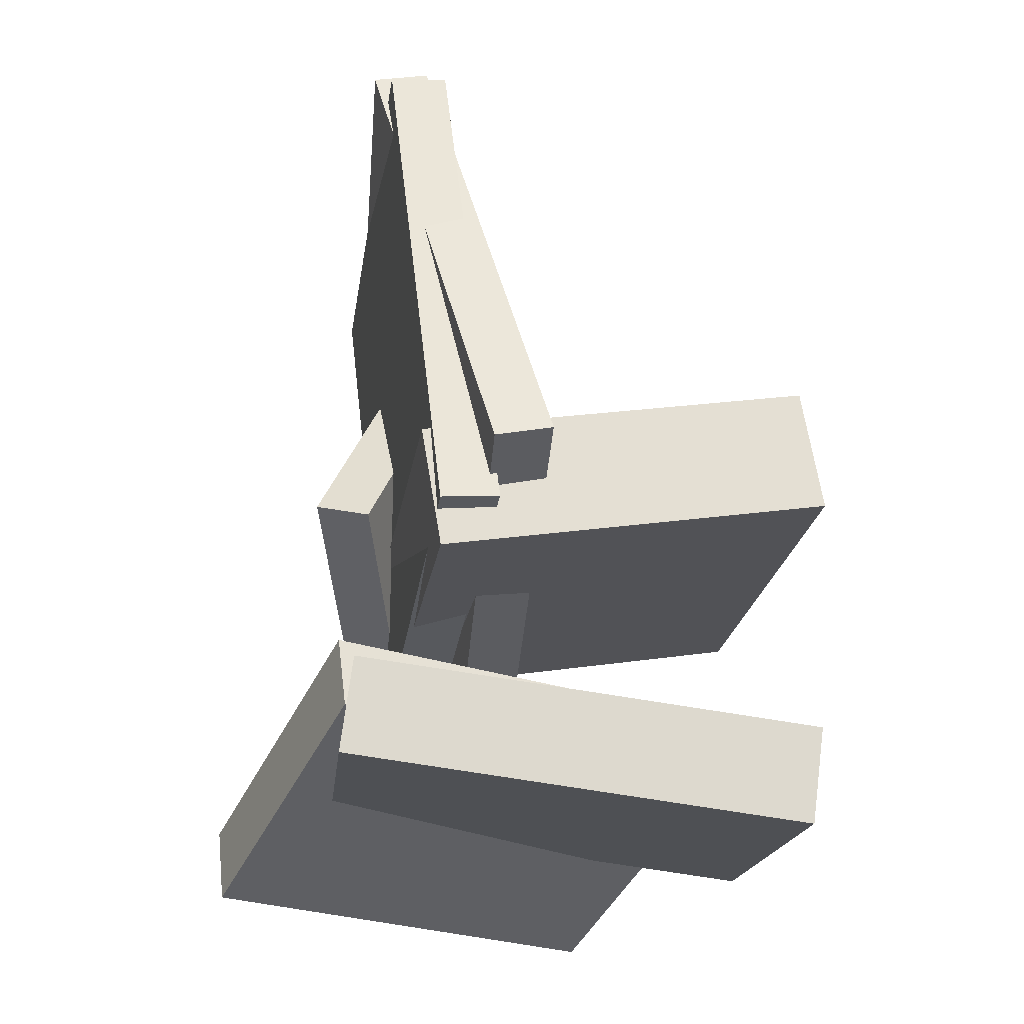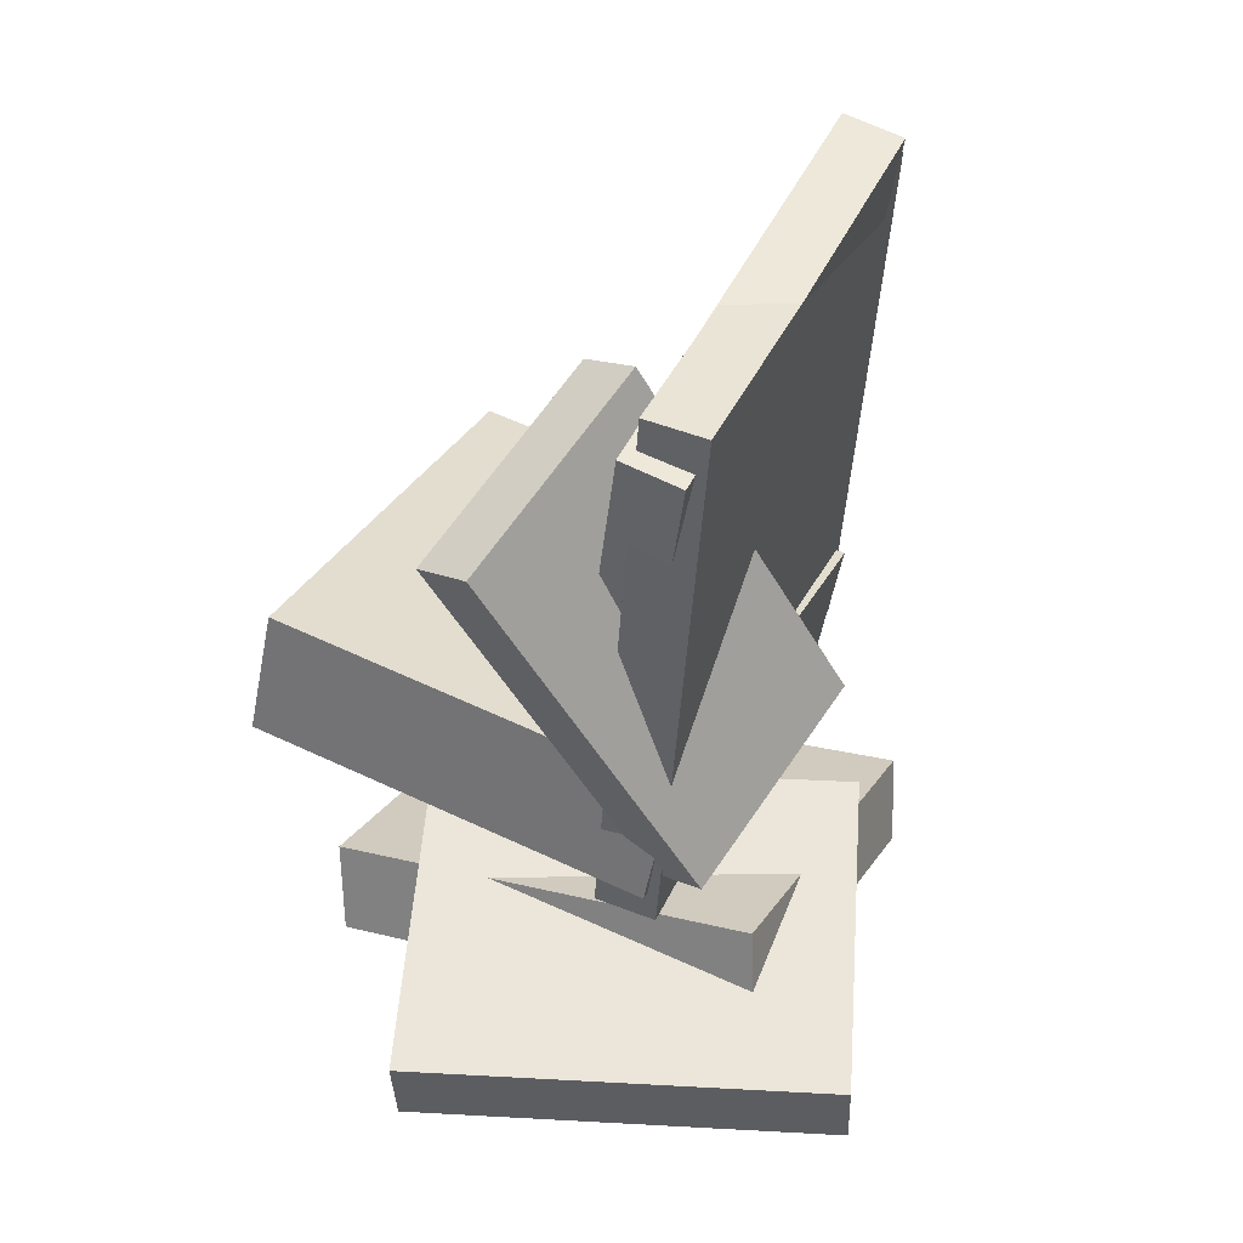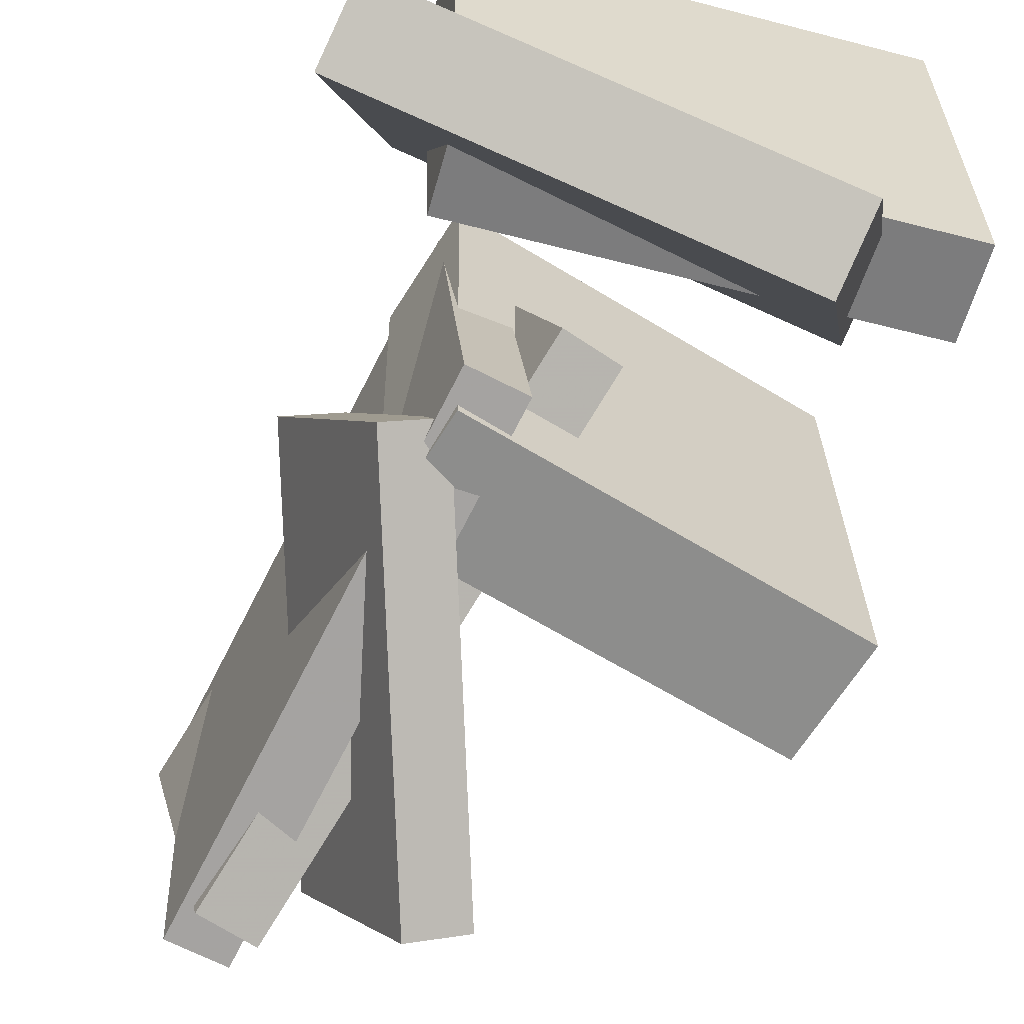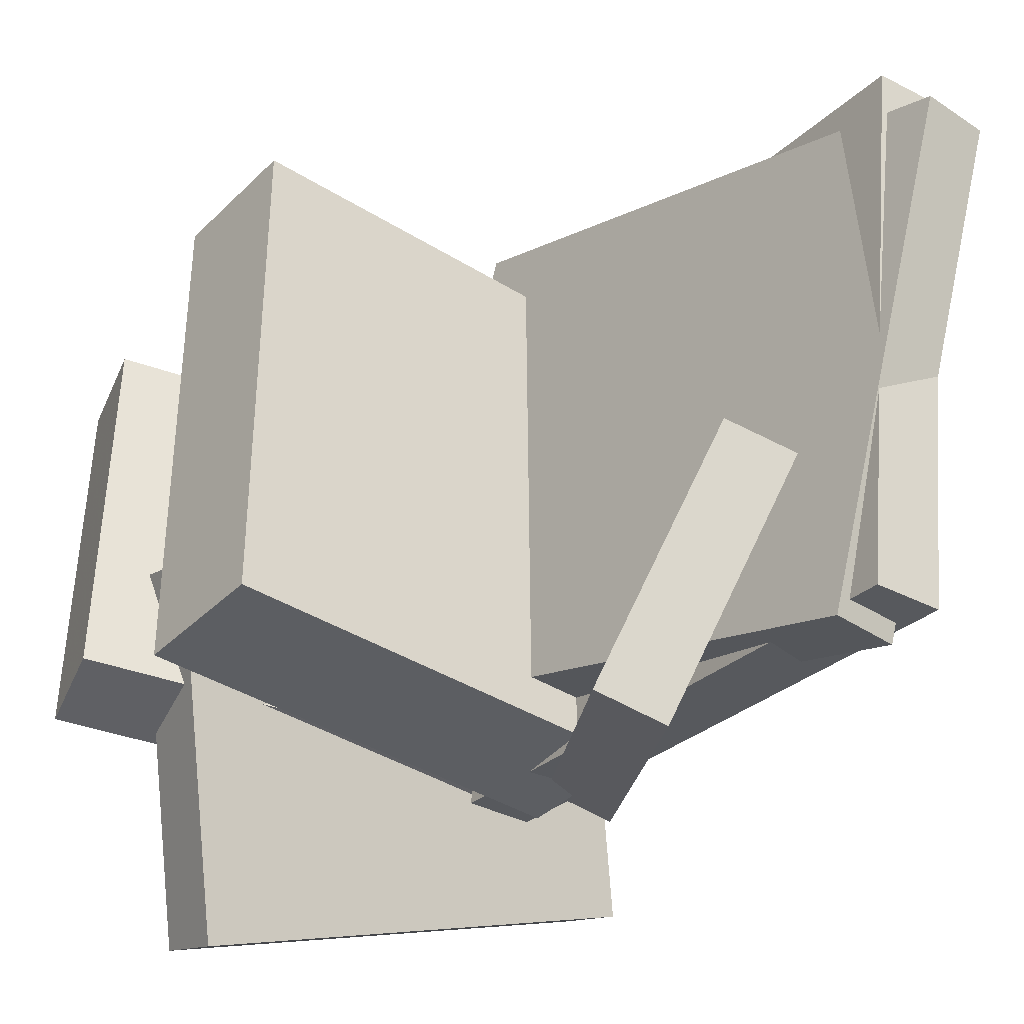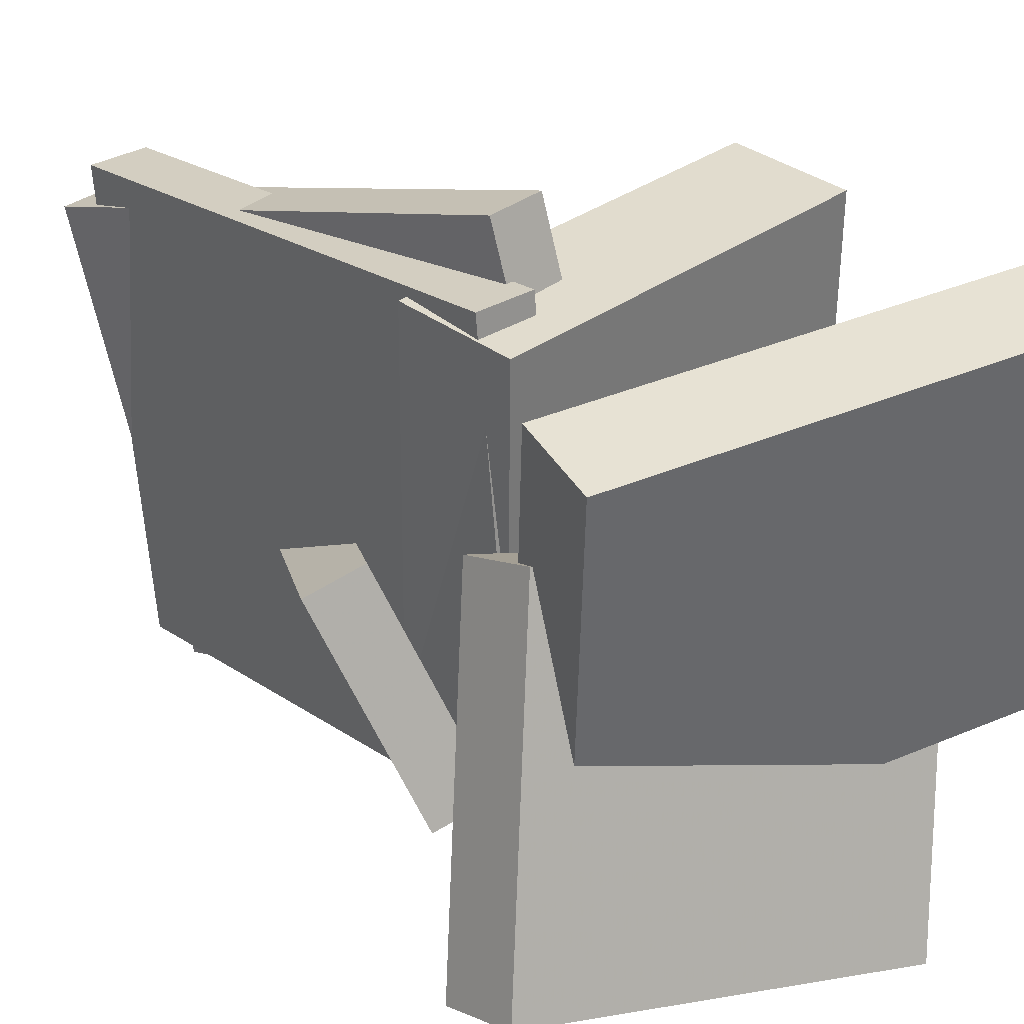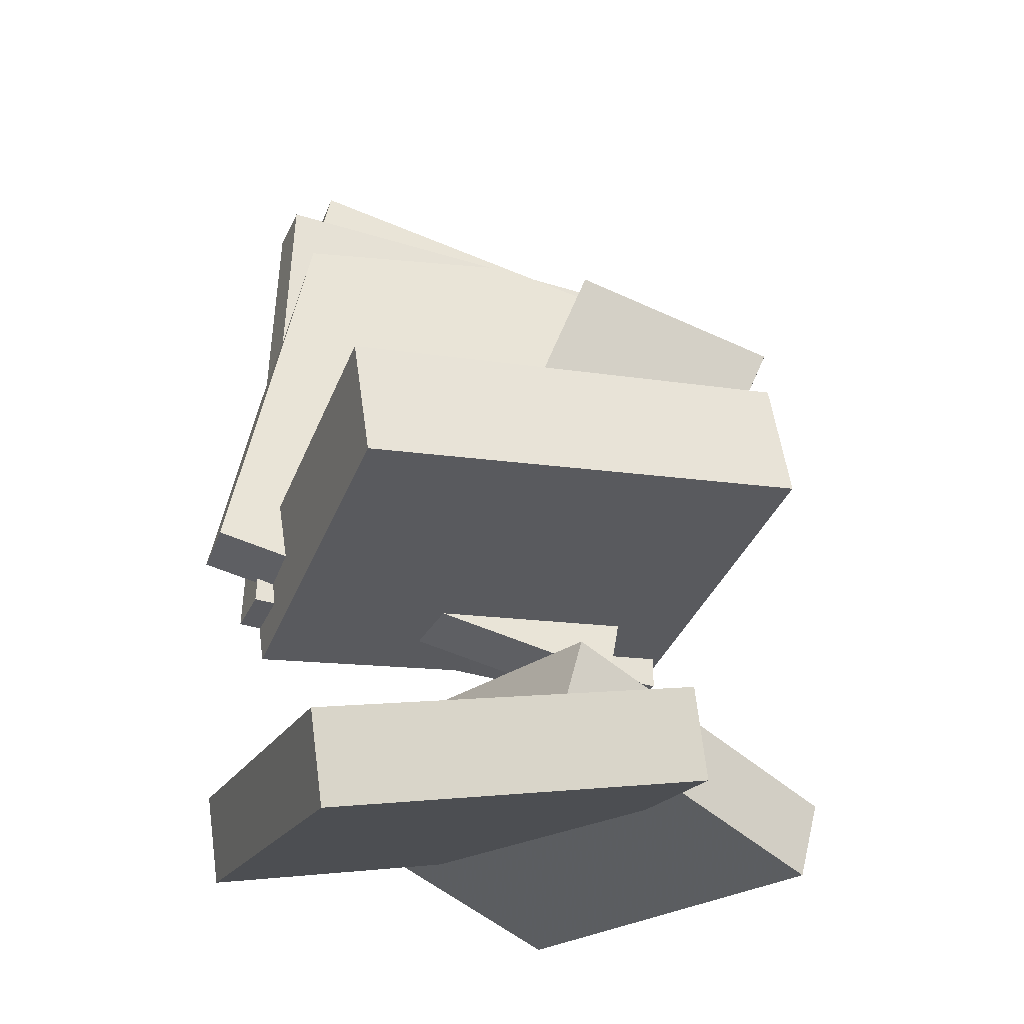
<metadata>
{"format":"obj","ext":"obj","renderer":"f3d","projection":"perspective","resolution":1024,"background":"white","views":[{"elev":-27.5,"azim":-11.4,"up":"+Y"},{"elev":35.4,"azim":-159.8,"up":"+Y"},{"elev":-69.8,"azim":-21.5,"up":"+Z"},{"elev":-32.1,"azim":151.6,"up":"+Z"},{"elev":28.4,"azim":-34.5,"up":"+Z"},{"elev":-25.6,"azim":66.1,"up":"+Y"}]}
</metadata>
<code>
v -0.1572 0.01096 -0.005039
v -0.1999 0.02402 -0.02444
v -0.1061 -0.0627 -0.1671
v -0.1489 -0.04964 -0.1865
v -0.03028 0.2943 -0.09386
v -0.07302 0.3074 -0.1133
v 0.02077 0.2206 -0.2559
v -0.02197 0.2337 -0.2753
f 1.0 7.0 5.0
f 1.0 3.0 7.0
f 1.0 4.0 3.0
f 1.0 2.0 4.0
f 3.0 8.0 7.0
f 3.0 4.0 8.0
f 5.0 7.0 8.0
f 5.0 8.0 6.0
f 1.0 5.0 6.0
f 1.0 6.0 2.0
f 2.0 6.0 8.0
f 2.0 8.0 4.0
v -0.1551 0.3232 -0.2065
v -0.1708 0.3501 0.1646
v -0.1085 0.3282 -0.2049
v -0.1242 0.355 0.1662
v -0.1113 -0.1001 -0.174
v -0.1271 -0.07318 0.1971
v -0.0647 -0.09511 -0.1724
v -0.08049 -0.06824 0.1988
f 9.0 15.0 13.0
f 9.0 11.0 15.0
f 9.0 12.0 11.0
f 9.0 10.0 12.0
f 11.0 16.0 15.0
f 11.0 12.0 16.0
f 13.0 15.0 16.0
f 13.0 16.0 14.0
f 9.0 13.0 14.0
f 9.0 14.0 10.0
f 10.0 14.0 16.0
f 10.0 16.0 12.0
v -0.1055 -0.07396 -0.1834
v -0.1229 -0.1041 0.177
v -0.1233 0.02238 -0.1763
v -0.1406 -0.007719 0.1842
v 0.2024 -0.01857 -0.164
v 0.185 -0.04866 0.1965
v 0.1846 0.07777 -0.1568
v 0.1672 0.04767 0.2037
f 17.0 23.0 21.0
f 17.0 19.0 23.0
f 17.0 20.0 19.0
f 17.0 18.0 20.0
f 19.0 24.0 23.0
f 19.0 20.0 24.0
f 21.0 23.0 24.0
f 21.0 24.0 22.0
f 17.0 21.0 22.0
f 17.0 22.0 18.0
f 18.0 22.0 24.0
f 18.0 24.0 20.0
v -0.2534 -0.2948 -0.1435
v -0.184 -0.2127 0.1051
v -0.258 -0.2325 -0.1627
v -0.1885 -0.1505 0.08584
v 0.07109 -0.2985 -0.2328
v 0.1405 -0.2165 0.01572
v 0.0665 -0.2363 -0.2521
v 0.1359 -0.1543 -0.003546
f 25.0 31.0 29.0
f 25.0 27.0 31.0
f 25.0 28.0 27.0
f 25.0 26.0 28.0
f 27.0 32.0 31.0
f 27.0 28.0 32.0
f 29.0 31.0 32.0
f 29.0 32.0 30.0
f 25.0 29.0 30.0
f 25.0 30.0 26.0
f 26.0 30.0 32.0
f 26.0 32.0 28.0
v -0.1678 -0.2315 -0.1132
v -0.1963 -0.2834 0.1847
v -0.1608 -0.1603 -0.1001
v -0.1893 -0.2122 0.1978
v 0.1811 -0.2709 -0.08674
v 0.1526 -0.3228 0.2112
v 0.1881 -0.1997 -0.07364
v 0.1596 -0.2516 0.2243
f 33.0 39.0 37.0
f 33.0 35.0 39.0
f 33.0 36.0 35.0
f 33.0 34.0 36.0
f 35.0 40.0 39.0
f 35.0 36.0 40.0
f 37.0 39.0 40.0
f 37.0 40.0 38.0
f 33.0 37.0 38.0
f 33.0 38.0 34.0
f 34.0 38.0 40.0
f 34.0 40.0 36.0
v -0.1431 0.2917 -0.2176
v -0.1808 0.3777 0.1261
v -0.09731 0.302 -0.2151
v -0.1351 0.3881 0.1286
v -0.05522 -0.1244 -0.1038
v -0.09296 -0.03837 0.2399
v -0.009475 -0.1141 -0.1013
v -0.04722 -0.02805 0.2424
f 41.0 47.0 45.0
f 41.0 43.0 47.0
f 41.0 44.0 43.0
f 41.0 42.0 44.0
f 43.0 48.0 47.0
f 43.0 44.0 48.0
f 45.0 47.0 48.0
f 45.0 48.0 46.0
f 41.0 45.0 46.0
f 41.0 46.0 42.0
f 42.0 46.0 48.0
f 42.0 48.0 44.0

</code>
